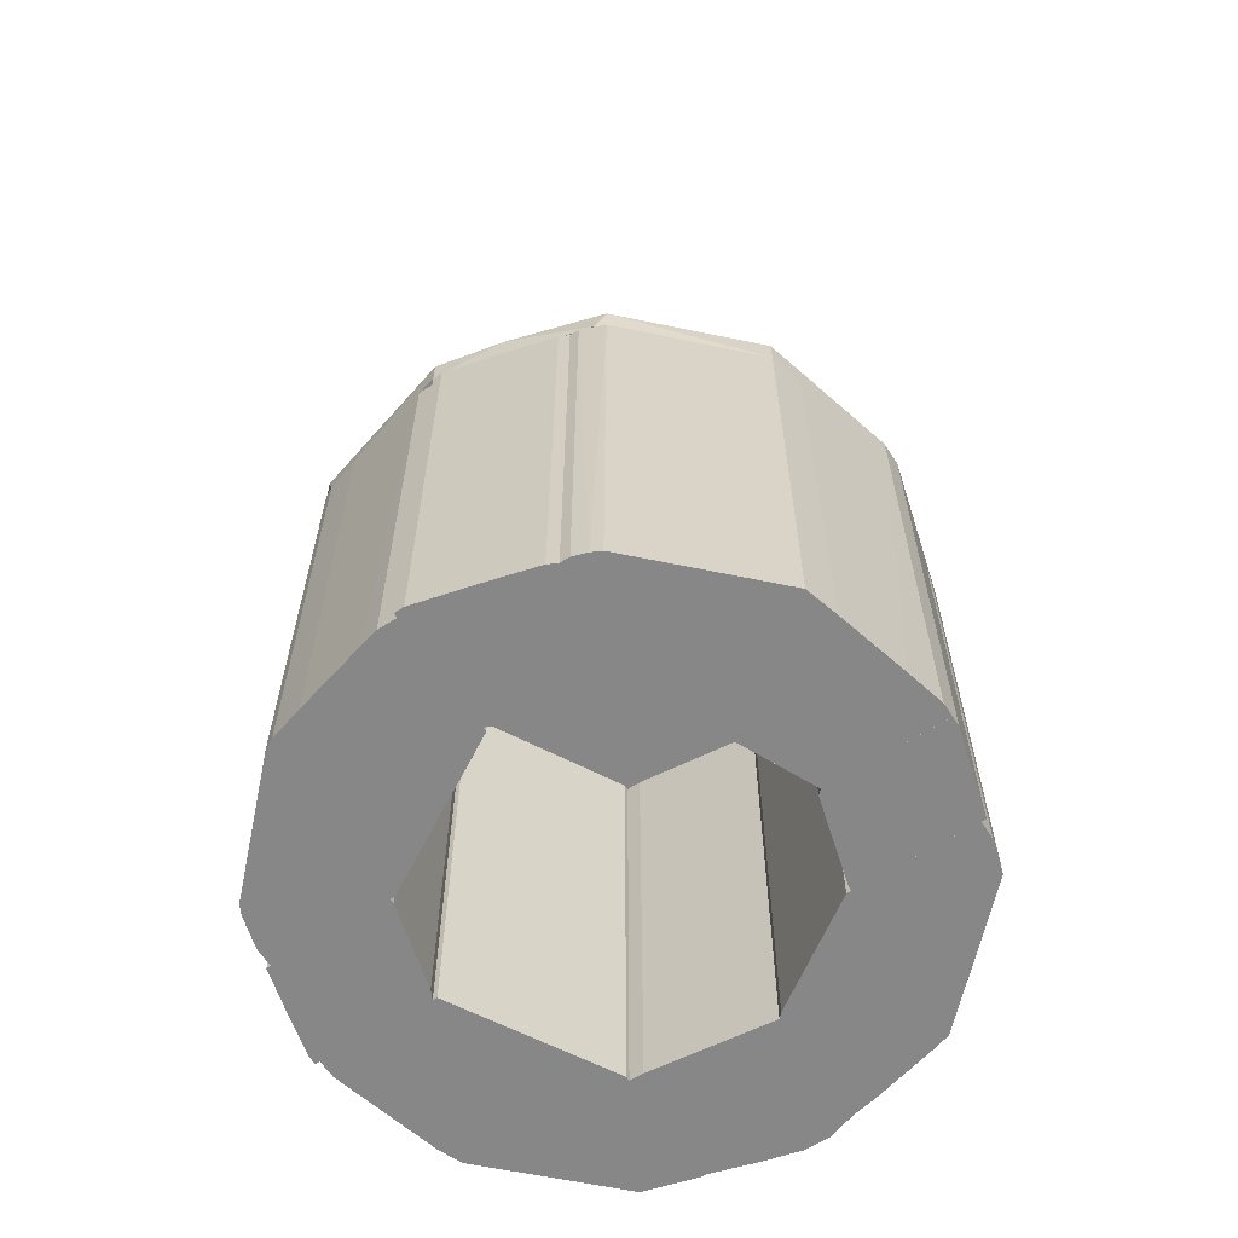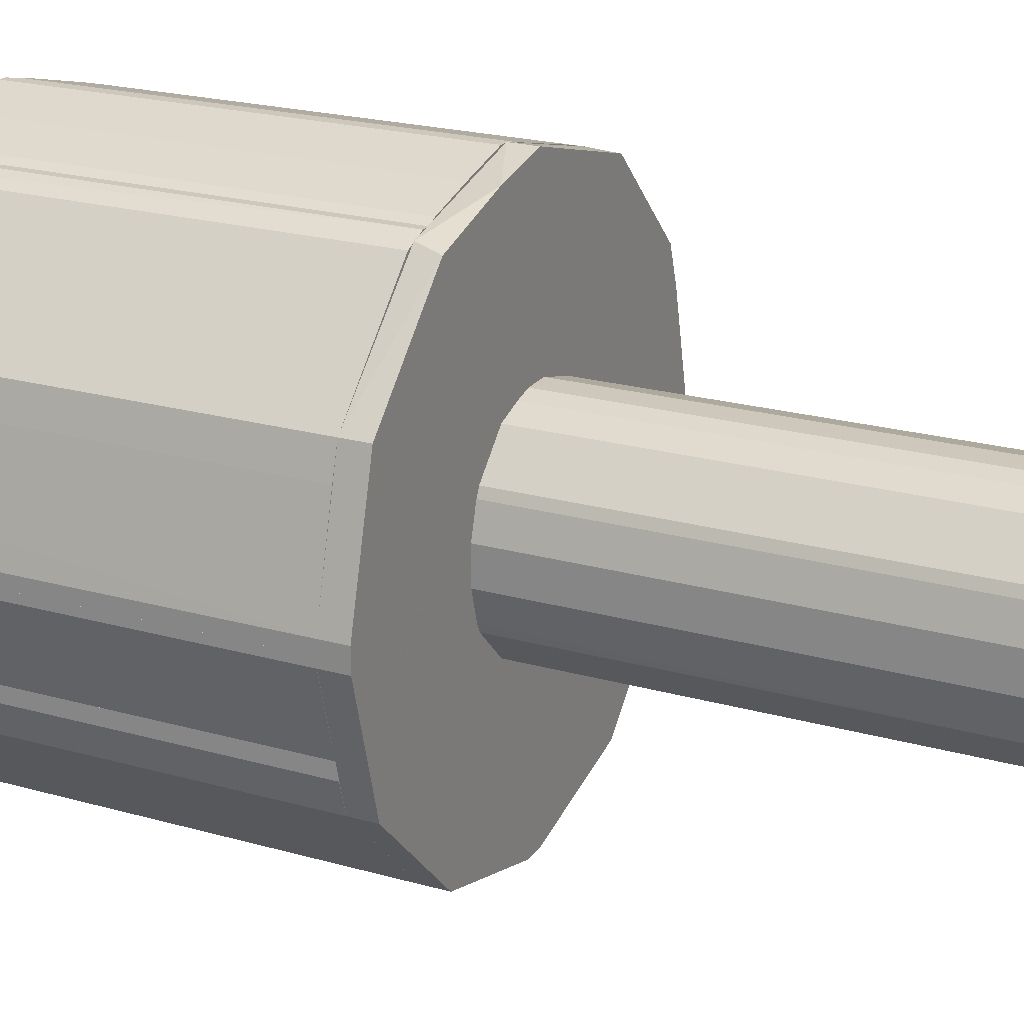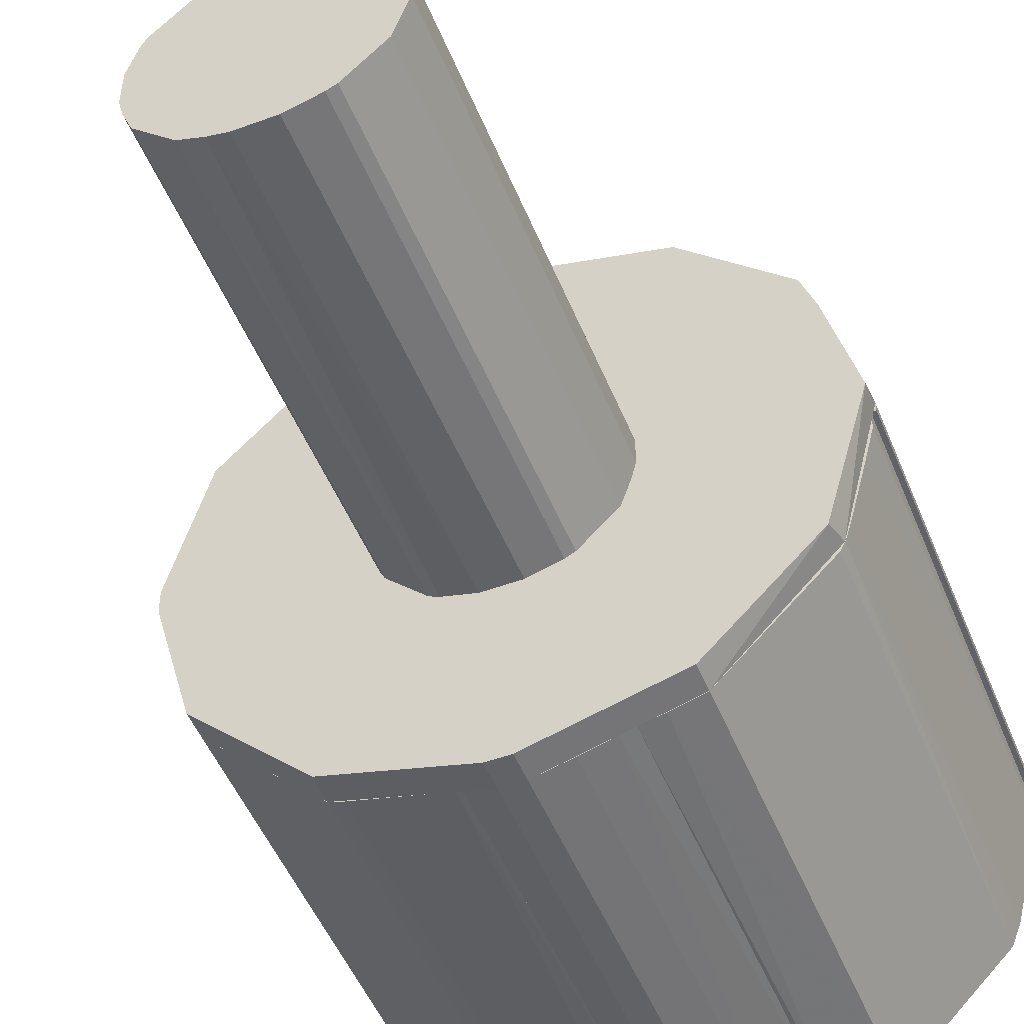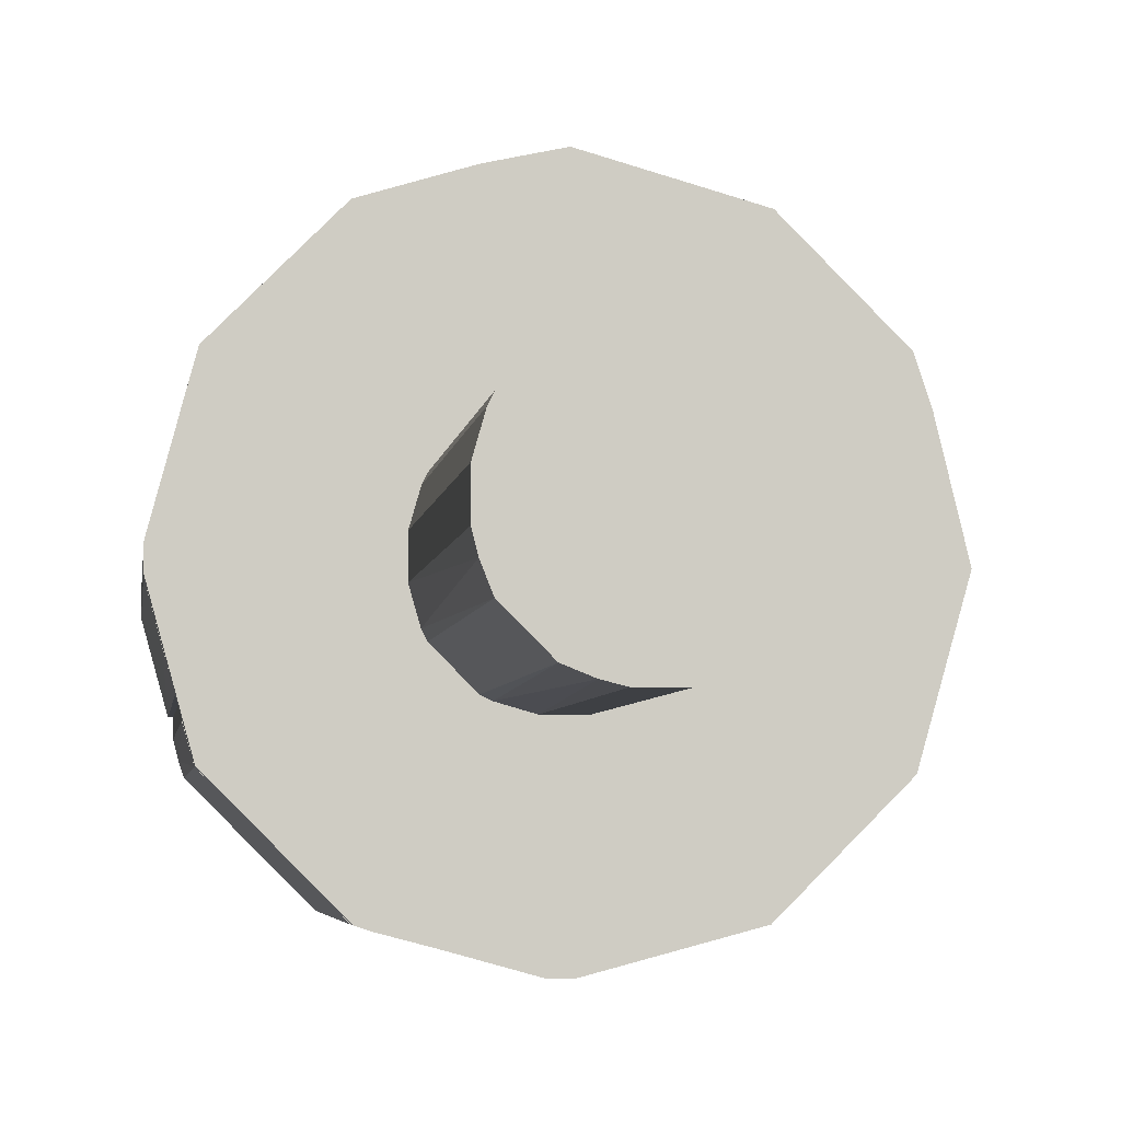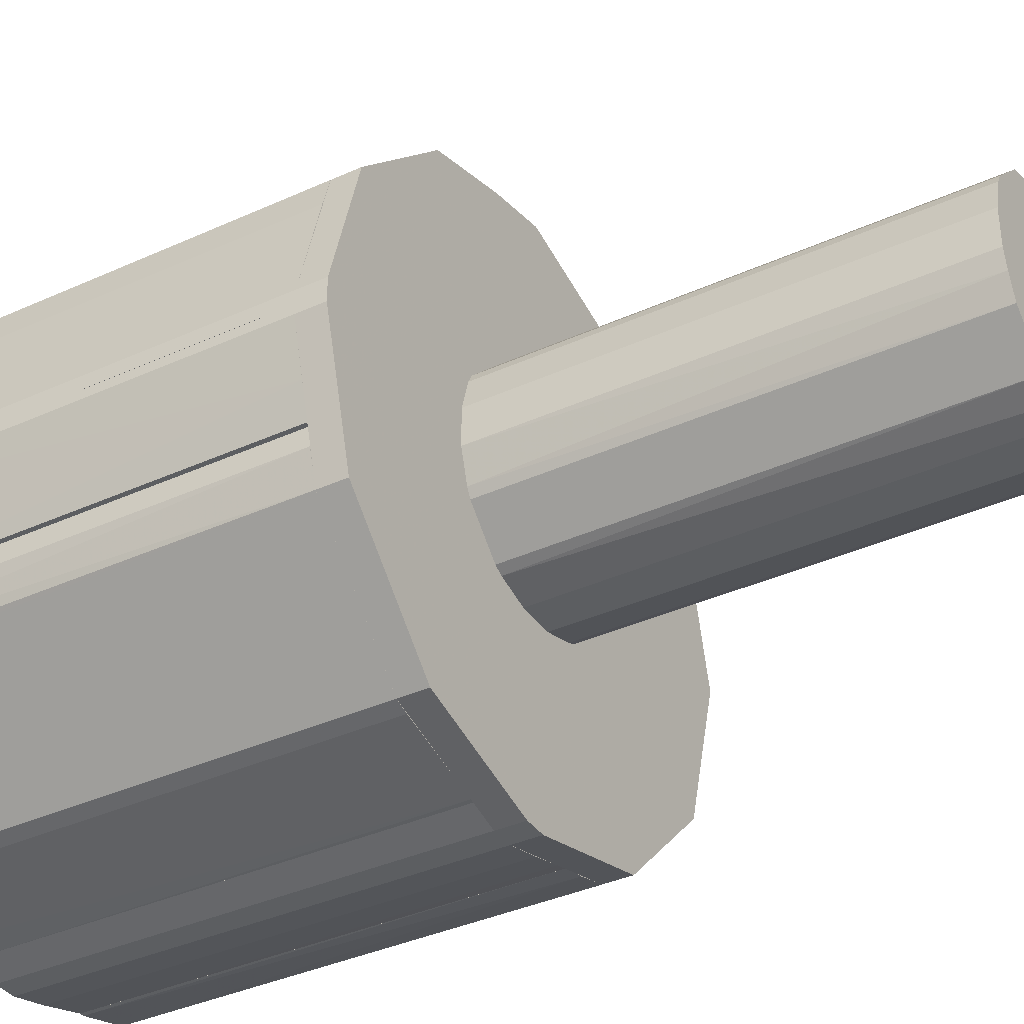
<metadata>
{"format":"obj","ext":"obj","renderer":"f3d","projection":"perspective","resolution":1024,"background":"white","views":[{"elev":-62.4,"azim":-146.9,"up":"+Z"},{"elev":21.9,"azim":-63.6,"up":"+Y"},{"elev":-50.6,"azim":21.9,"up":"+Y"},{"elev":-4.7,"azim":-7.3,"up":"+Y"},{"elev":-37.3,"azim":-59.6,"up":"+Y"}]}
</metadata>
<code>
o convex_0
v 0.001981 0.01524 0.1253
v -0.002435 -0.01506 0.06534
v 0.002613 -0.01506 0.06534
v -0.002435 -0.01506 0.1253
v -0.0138 0.007029 0.06534
v 0.01524 0.001978 0.06534
v 0.01334 -0.008116 0.1253
v -0.01506 -0.002433 0.1253
v 0.001981 0.01524 0.06534
v 0.01334 0.008293 0.1253
v -0.01317 -0.008116 0.06534
v -0.008118 0.01334 0.1253
v 0.01334 -0.008116 0.06534
v 0.008293 0.01334 0.06534
v -0.008118 -0.01316 0.1253
v 0.008293 -0.01317 0.1253
v -0.008118 0.01334 0.06534
v -0.01317 0.008293 0.1253
v 0.01524 -0.001804 0.1253
v -0.01506 0.00261 0.06534
v 0.01334 0.008293 0.06534
v 0.008293 0.01334 0.1253
v -0.01317 -0.008116 0.1253
v 0.008293 -0.01317 0.06534
v -0.008118 -0.01316 0.06534
v -0.001803 0.01524 0.06534
v -0.01506 0.00261 0.1253
v 0.002613 -0.01506 0.1253
v -0.01506 -0.002433 0.06534
v -0.001803 0.01524 0.1253
v 0.01524 0.001978 0.1253
v 0.01524 -0.001804 0.06534
v -0.01317 0.008293 0.06534
v -0.004959 -0.01443 0.1253
v -0.01443 -0.00496 0.1253
v 0.00703 -0.0138 0.1253
v -0.004328 0.01461 0.06534
v -0.0138 -0.006853 0.06534
v 0.01461 -0.004328 0.06534
v -0.006855 -0.0138 0.06534
v -0.0138 0.007029 0.1253
v 0.00703 -0.0138 0.06534
v -0.004328 0.01461 0.1253
f 30 37 43
f 2 3 4
f 3 2 5
f 3 5 6
f 1 4 7
f 4 1 8
f 6 5 9
f 1 7 10
f 5 2 11
f 8 1 12
f 3 6 13
f 9 1 14
f 6 9 14
f 4 8 15
f 7 4 16
f 13 7 16
f 9 5 17
f 12 17 18
f 8 12 18
f 10 7 19
f 5 11 20
f 10 6 21
f 6 14 21
f 14 10 21
f 1 10 22
f 14 1 22
f 10 14 22
f 15 8 23
f 11 15 23
f 3 13 24
f 13 16 24
f 11 2 25
f 15 11 25
f 1 9 26
f 9 17 26
f 8 18 27
f 5 20 27
f 20 8 27
f 4 3 28
f 16 4 28
f 20 11 29
f 8 20 29
f 12 1 30
f 1 26 30
f 6 10 31
f 19 6 31
f 10 19 31
f 13 6 32
f 6 19 32
f 17 5 33
f 18 17 33
f 5 18 33
f 2 4 34
f 4 15 34
f 23 8 35
f 8 29 35
f 24 16 36
f 28 3 36
f 16 28 36
f 17 12 37
f 26 17 37
f 30 26 37
f 11 23 38
f 29 11 38
f 23 35 38
f 35 29 38
f 7 13 39
f 19 7 39
f 13 32 39
f 32 19 39
f 25 2 40
f 15 25 40
f 2 34 40
f 34 15 40
f 18 5 41
f 5 27 41
f 27 18 41
f 3 24 42
f 36 3 42
f 24 36 42
f 12 30 43
f 37 12 43
o convex_1
v 0.02028 -0.03526 0.06155
v 0.000705 0.04049 0.06534
v 0.000705 0.04049 0.06155
v -0.04031 -0.001802 0.06534
v 0.04049 -0.000537 0.06534
v -0.04032 0.001354 0.06155
v -0.001794 -0.04032 0.06534
v 0.03481 0.02091 0.06155
v -0.02011 -0.03525 0.06155
v -0.02072 0.03481 0.06534
v 0.02091 0.0348 0.06534
v -0.03525 0.02028 0.06155
v -0.03526 -0.02011 0.06534
v 0.02028 -0.03526 0.06534
v 0.03542 -0.01949 0.06155
v -0.03526 -0.02011 0.06155
v -0.03525 0.02028 0.06534
v -0.01948 0.03544 0.06155
v 0.001346 -0.04032 0.06155
v 0.0348 -0.02073 0.06534
v 0.03481 0.02091 0.06534
v 0.04049 0.000721 0.06155
v 0.01966 0.03543 0.06155
v -0.02011 -0.03525 0.06534
v -0.04032 0.001354 0.06534
v -0.001794 -0.04032 0.06155
v 0.001346 -0.04032 0.06534
v -0.04031 -0.001802 0.06155
v -0.008114 0.03859 0.06534
v 0.03669 0.01524 0.06534
f 48 65 73
f 45 47 48
f 46 44 49
f 48 47 50
f 44 46 51
f 49 44 52
f 47 45 53
f 45 48 54
f 46 49 55
f 50 47 56
f 48 50 57
f 44 51 58
f 49 52 59
f 56 47 59
f 52 56 59
f 47 53 60
f 55 49 60
f 53 55 60
f 46 55 61
f 55 53 61
f 52 44 62
f 44 57 62
f 57 44 63
f 48 57 63
f 44 58 63
f 58 48 63
f 54 48 64
f 51 54 64
f 58 51 65
f 48 58 65
f 46 45 66
f 51 46 66
f 45 54 66
f 54 51 66
f 52 50 67
f 50 56 67
f 56 52 67
f 49 47 68
f 47 60 68
f 60 49 68
f 50 52 69
f 52 62 69
f 62 50 69
f 57 50 70
f 50 62 70
f 62 57 70
f 47 49 71
f 59 47 71
f 49 59 71
f 45 46 72
f 53 45 72
f 46 61 72
f 61 53 72
f 64 48 73
f 51 64 73
f 65 51 73
o convex_2
v 0.005771 0.03923 -0.000316
v 0.03671 0.01524 0.06155
v 0.03544 0.01966 0.06155
v 0.00072 0.02408 0.06155
v 0.02029 0.01272 -0.000316
v 0.03481 0.02092 -0.000316
v 0.01966 0.03544 0.06155
v 0.00072 0.02408 -0.000316
v 0.00072 0.03986 0.06155
v 0.02029 0.01272 0.06155
v 0.03671 0.01272 -0.000316
v 0.02092 0.03481 -0.000316
v 0.00072 0.03986 -0.000316
v 0.03671 0.01272 0.06155
v 0.03165 0.02408 0.06155
v 0.003245 0.03986 0.06155
v 0.02092 0.03481 0.06155
v 0.03671 0.01524 -0.000316
v 0.01524 0.0367 -0.000316
v 0.03481 0.02092 0.06155
v 0.003245 0.03986 -0.000316
v 0.01524 0.0367 0.06155
v 0.01966 0.03544 -0.000316
v 0.03544 0.01966 -0.000316
f 91 79 97
f 75 76 77
f 78 74 79
f 77 76 80
f 74 78 81
f 78 77 81
f 77 80 82
f 81 77 82
f 75 77 83
f 77 78 83
f 83 78 84
f 78 79 84
f 79 74 85
f 74 81 86
f 81 82 86
f 75 83 87
f 83 84 87
f 84 75 87
f 80 76 88
f 79 85 88
f 82 80 89
f 86 82 89
f 85 80 90
f 80 88 90
f 88 85 90
f 76 75 91
f 75 84 91
f 84 79 91
f 85 74 92
f 76 79 93
f 88 76 93
f 79 88 93
f 74 86 94
f 89 74 94
f 86 89 94
f 74 89 95
f 89 80 95
f 92 74 95
f 80 92 95
f 80 85 96
f 85 92 96
f 92 80 96
f 79 76 97
f 76 91 97
o convex_3
v -0.000545 0.04049 0.06155
v -0.01633 0.01777 -0.000316
v -0.01633 0.03607 -0.000316
v 0.00072 0.02471 -0.000316
v -0.01633 0.01777 0.06155
v -0.01633 0.03607 0.06155
v 0.00072 0.02471 0.06155
v 0.00072 0.04049 -0.000316
v 0.00072 0.04049 0.06155
v -0.008118 0.0386 -0.000316
v -0.01569 0.01777 0.06155
v -0.01506 0.0367 0.06155
v -0.01569 0.01777 -0.000316
v -0.000545 0.02408 0.06155
v -0.000545 0.04049 -0.000316
v -0.01506 0.0367 -0.000316
v -0.000545 0.02408 -0.000316
v -0.008118 0.0386 0.06155
f 107 109 115
f 99 100 101
f 100 99 102
f 102 98 103
f 100 102 103
f 98 102 104
f 101 100 105
f 104 101 105
f 104 105 106
f 98 104 106
f 105 98 106
f 105 100 107
f 102 99 108
f 104 102 108
f 103 98 109
f 100 103 109
f 99 101 110
f 108 99 110
f 108 110 111
f 101 104 111
f 104 108 111
f 98 105 112
f 107 98 112
f 105 107 112
f 107 100 113
f 100 109 113
f 109 107 113
f 110 101 114
f 111 110 114
f 101 111 114
f 98 107 115
f 109 98 115
o convex_4
v 0.02408 0.00072 -0.000316
v 0.04049 0.000721 0.06155
v 0.03923 0.005771 0.06155
v 0.02092 0.01208 0.06155
v 0.03733 0.01272 -0.000316
v 0.04049 -0.000542 -0.000316
v 0.02471 -0.000543 0.06155
v 0.02092 0.01272 -0.000316
v 0.03733 0.01272 0.06155
v 0.02471 -0.000543 -0.000316
v 0.04049 -0.000542 0.06155
v 0.02092 0.01272 0.06155
v 0.04049 0.000721 -0.000316
v 0.02408 0.00072 0.06155
v 0.02092 0.01208 -0.000316
v 0.03923 0.005771 -0.000316
f 128 120 131
f 117 118 119
f 116 120 121
f 117 119 122
f 120 116 123
f 120 123 124
f 119 118 124
f 118 120 124
f 116 121 125
f 122 116 125
f 121 122 125
f 121 117 126
f 117 122 126
f 122 121 126
f 123 119 127
f 124 123 127
f 119 124 127
f 118 117 128
f 117 121 128
f 121 120 128
f 119 116 129
f 122 119 129
f 116 122 129
f 116 119 130
f 123 116 130
f 119 123 130
f 120 118 131
f 118 128 131
o convex_5
v -0.03463 -0.02075 -0.000316
v -0.005593 -0.02327 0.06155
v -0.006226 -0.02264 0.06155
v -0.02012 -0.03526 0.06155
v -0.005593 -0.03905 -0.000316
v -0.03653 -0.01317 0.06155
v -0.02012 -0.01317 -0.000316
v -0.005593 -0.02327 -0.000316
v -0.005593 -0.03905 0.06155
v -0.02012 -0.03526 -0.000316
v -0.02012 -0.01317 0.06155
v -0.03653 -0.01317 -0.000316
v -0.03526 -0.02012 0.06155
v -0.03653 -0.0157 -0.000316
v -0.008752 -0.03842 -0.000316
v -0.03653 -0.0157 0.06155
v -0.01822 -0.03589 0.06155
v -0.006226 -0.02264 -0.000316
v -0.006226 -0.03905 0.06155
v -0.0359 -0.01822 -0.000316
v -0.01822 -0.03589 -0.000316
v -0.03526 -0.02012 -0.000316
f 144 151 153
f 133 134 135
f 135 134 137
f 136 132 138
f 134 133 139
f 133 136 139
f 136 138 139
f 133 135 140
f 136 133 140
f 135 132 141
f 132 136 141
f 137 134 142
f 134 138 142
f 138 137 142
f 138 132 143
f 137 138 143
f 132 135 144
f 135 137 144
f 143 132 145
f 137 143 145
f 141 136 146
f 144 137 147
f 137 145 147
f 140 135 148
f 135 141 148
f 138 134 149
f 134 139 149
f 139 138 149
f 136 140 150
f 146 136 150
f 140 148 150
f 148 146 150
f 145 132 151
f 144 147 151
f 147 145 151
f 141 146 152
f 148 141 152
f 146 148 152
f 132 144 153
f 151 132 153
o convex_6
v -0.04031 -0.001806 -0.000316
v -0.02074 -0.01254 0.06155
v -0.0239 -0.001174 0.06155
v -0.03842 -0.00875 0.06155
v -0.02074 -0.01317 -0.000316
v -0.03716 -0.01317 -0.000316
v -0.02453 -0.000543 -0.000316
v -0.04031 -0.000543 0.06155
v -0.03716 -0.01317 0.06155
v -0.04031 -0.000543 -0.000316
v -0.02074 -0.01317 0.06155
v -0.02453 -0.000543 0.06155
v -0.0239 -0.001174 -0.000316
v -0.04031 -0.001806 0.06155
v -0.02074 -0.01254 -0.000316
f 158 166 168
f 155 156 157
f 157 154 159
f 154 158 159
f 158 154 160
f 157 156 161
f 155 157 162
f 159 158 162
f 157 159 162
f 160 154 163
f 154 161 163
f 161 160 163
f 158 155 164
f 155 162 164
f 162 158 164
f 156 160 165
f 161 156 165
f 160 161 165
f 156 155 166
f 160 156 166
f 158 160 166
f 154 157 167
f 157 161 167
f 161 154 167
f 155 158 168
f 166 155 168
o convex_7
v 0.01272 -0.03716 0.06155
v -0.001805 -0.04032 -0.000316
v -0.005593 -0.03905 -0.000316
v 0.01272 -0.02138 -0.000316
v -0.005593 -0.02327 0.06155
v -0.005593 -0.03905 0.06155
v -0.005593 -0.02327 -0.000316
v 0.01272 -0.02138 0.06155
v 0.01272 -0.03716 -0.000316
v 0.001351 -0.04032 0.06155
v 0.001351 -0.04032 -0.000316
v 0.01082 -0.02138 0.06155
v -0.001805 -0.04032 0.06155
v 0.01082 -0.02138 -0.000316
v 0.006401 -0.03905 -0.000316
v 0.01082 -0.03779 0.06155
v 0.006401 -0.03905 0.06155
f 184 178 185
f 170 171 172
f 173 171 174
f 171 170 174
f 169 173 174
f 172 171 175
f 171 173 175
f 169 172 176
f 173 169 176
f 170 172 177
f 172 169 177
f 169 174 178
f 170 177 179
f 178 170 179
f 175 173 180
f 176 172 180
f 173 176 180
f 174 170 181
f 170 178 181
f 178 174 181
f 172 175 182
f 180 172 182
f 175 180 182
f 179 177 183
f 178 179 183
f 177 169 184
f 169 178 184
f 183 177 184
f 183 184 185
f 178 183 185
o convex_8
v 0.03544 -0.01948 0.06155
v 0.01272 -0.03716 -0.000316
v 0.01272 -0.02074 -0.000316
v 0.03986 -0.000543 -0.000316
v 0.02408 -0.000543 0.06155
v 0.01272 -0.03716 0.06155
v 0.03481 -0.02074 -0.000316
v 0.02408 -0.000543 -0.000316
v 0.03986 -0.000543 0.06155
v 0.01272 -0.02074 0.06155
v 0.02029 -0.03526 0.06155
v 0.02029 -0.03526 -0.000316
v 0.03986 -0.00307 -0.000316
v 0.03986 -0.00307 0.06155
v 0.03481 -0.02074 0.06155
v 0.03607 -0.01759 -0.000316
v 0.01335 -0.03716 -0.000316
v 0.0386 -0.00812 0.06155
v 0.01587 -0.03653 0.06155
v 0.03607 -0.01759 0.06155
f 201 203 205
f 187 188 189
f 188 187 191
f 186 190 191
f 187 189 192
f 189 188 193
f 190 189 193
f 188 190 193
f 190 186 194
f 189 190 194
f 190 188 195
f 188 191 195
f 191 190 195
f 186 191 196
f 192 196 197
f 187 192 197
f 192 189 198
f 189 194 198
f 198 194 199
f 194 186 199
f 192 186 200
f 186 196 200
f 196 192 200
f 186 192 201
f 192 198 201
f 191 187 202
f 187 197 202
f 198 199 203
f 199 186 203
f 201 198 203
f 196 191 204
f 197 196 204
f 191 202 204
f 202 197 204
f 186 201 205
f 203 186 205
o convex_9
v -0.02074 0.03481 0.06155
v -0.02895 -0.000543 -0.000316
v -0.04032 -0.000539 -0.000316
v -0.01633 0.03607 -0.000316
v -0.02453 -0.000543 0.06155
v -0.03526 0.02029 0.06155
v -0.03526 0.02029 -0.000316
v -0.04032 -0.000539 0.06155
v -0.01633 0.01714 -0.000316
v -0.01633 0.01714 0.06155
v -0.01633 0.03607 0.06155
v -0.02453 -0.000543 -0.000316
v -0.02074 0.03481 -0.000316
v -0.04032 0.001353 0.06155
v -0.03905 0.006403 -0.000316
v -0.01759 0.03607 -0.000316
v -0.03653 0.01587 0.06155
v -0.04032 0.001353 -0.000316
v -0.01759 0.03607 0.06155
v -0.03653 0.01587 -0.000316
v -0.01948 0.03544 -0.000316
f 224 221 226
f 207 208 209
f 210 206 211
f 209 208 212
f 211 206 212
f 208 207 213
f 207 210 213
f 210 211 213
f 207 209 214
f 210 214 215
f 206 210 215
f 214 209 215
f 215 209 216
f 206 215 216
f 210 207 217
f 207 214 217
f 214 210 217
f 209 212 218
f 212 206 218
f 208 213 219
f 213 211 219
f 212 208 220
f 216 209 221
f 209 218 221
f 211 212 222
f 219 211 222
f 220 219 222
f 208 219 223
f 220 208 223
f 219 220 223
f 206 216 224
f 216 221 224
f 212 220 225
f 222 212 225
f 220 222 225
f 218 206 226
f 221 218 226
f 206 224 226

</code>
